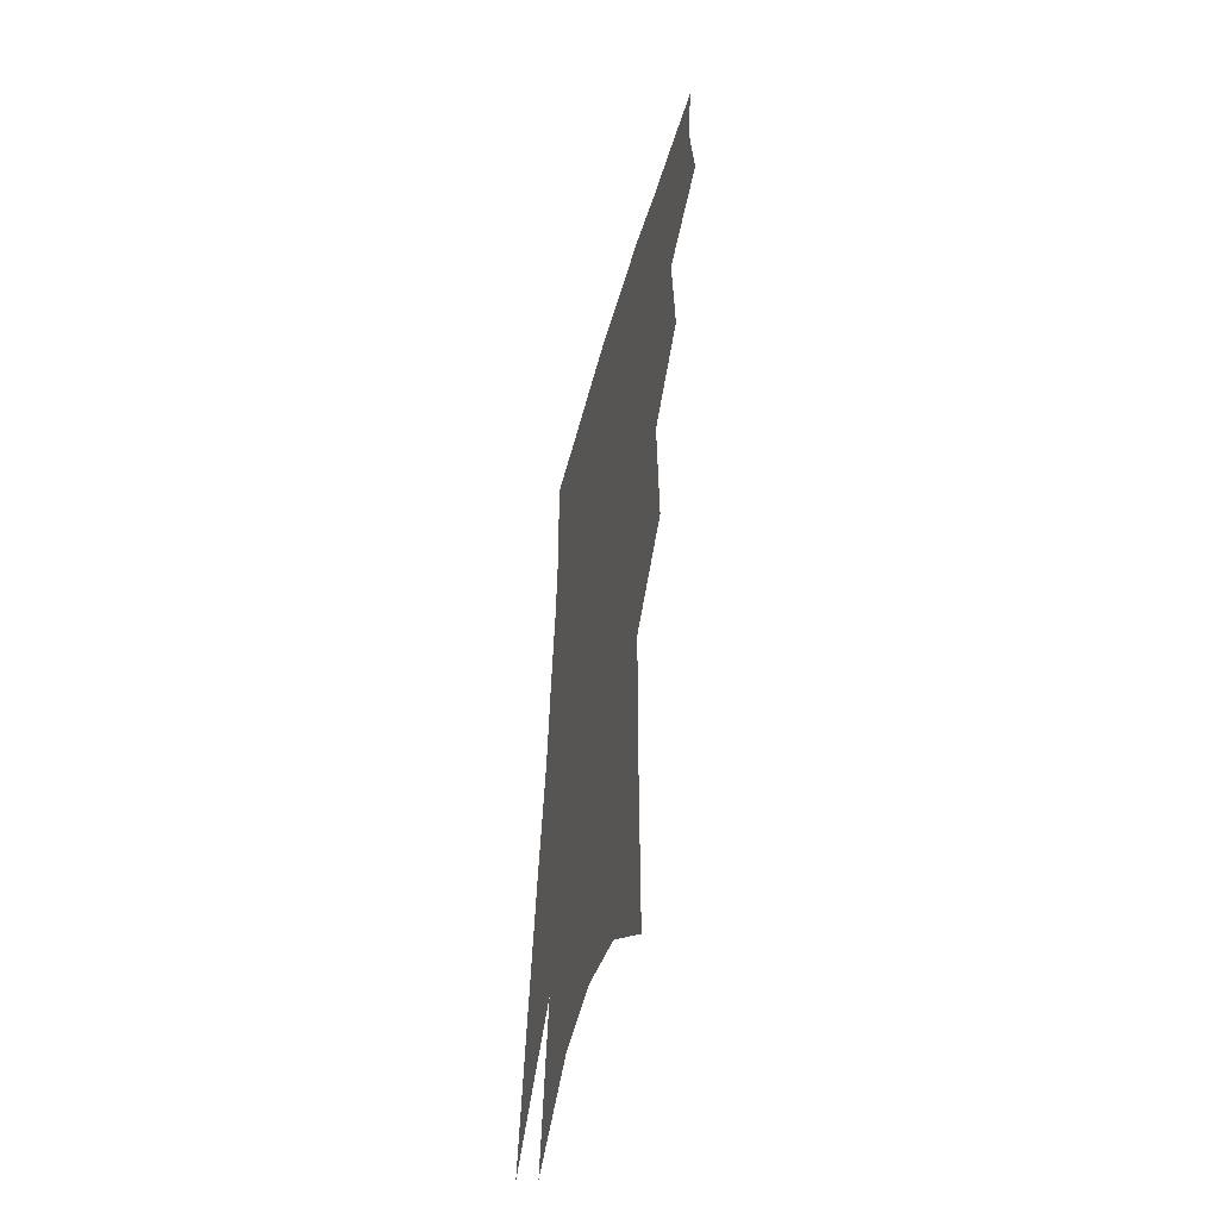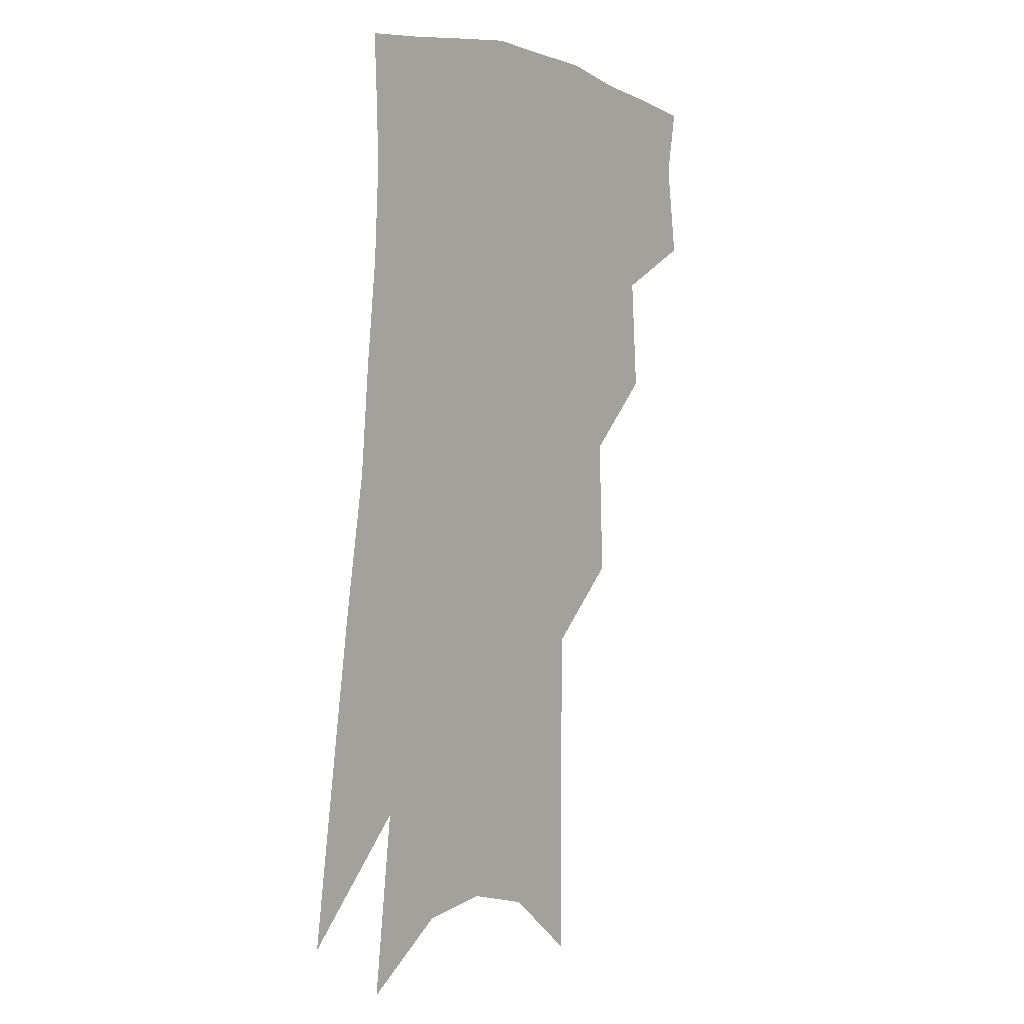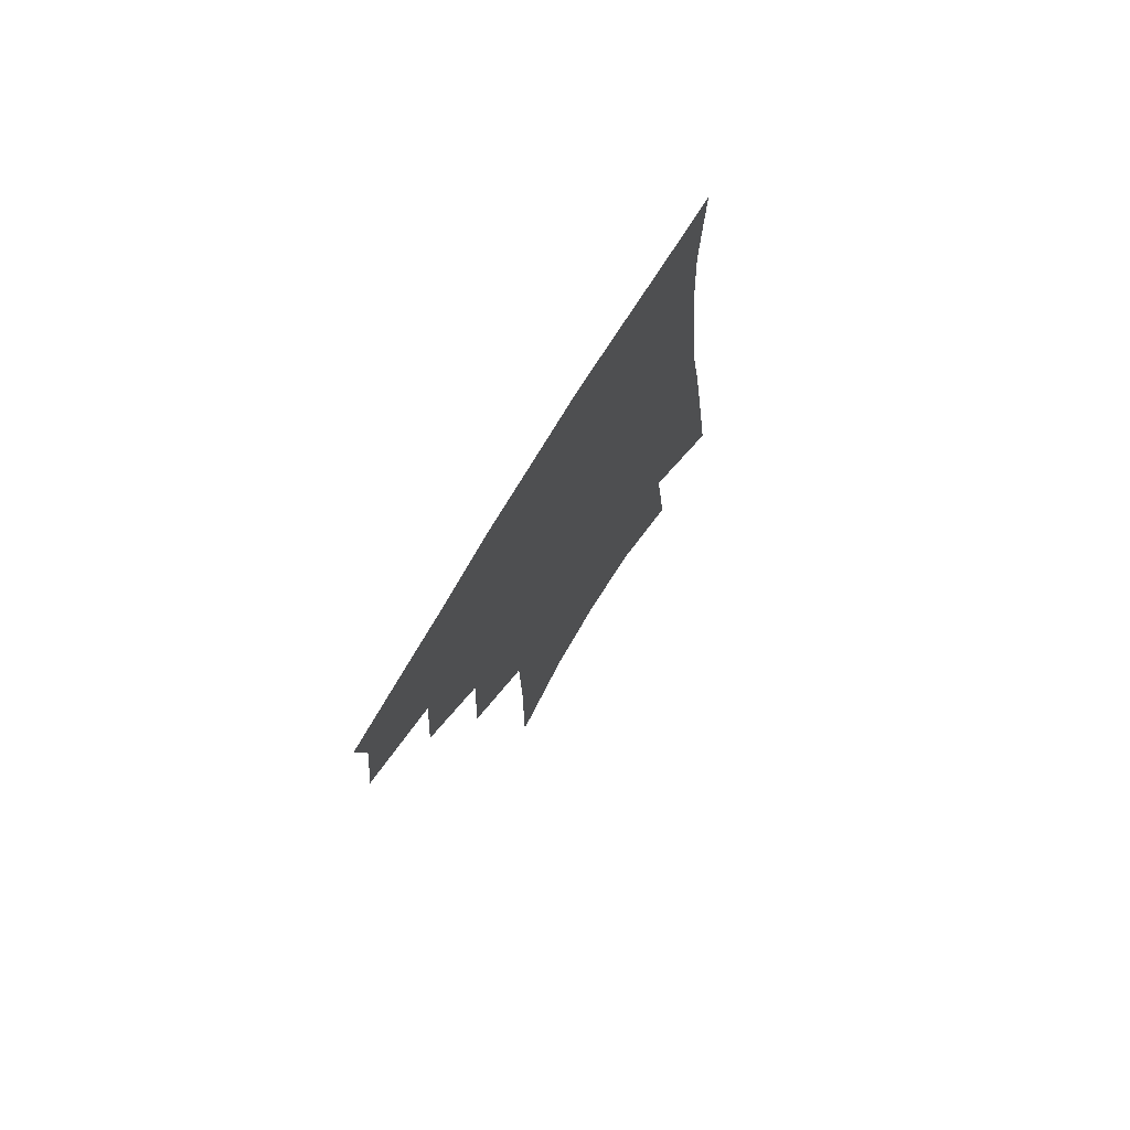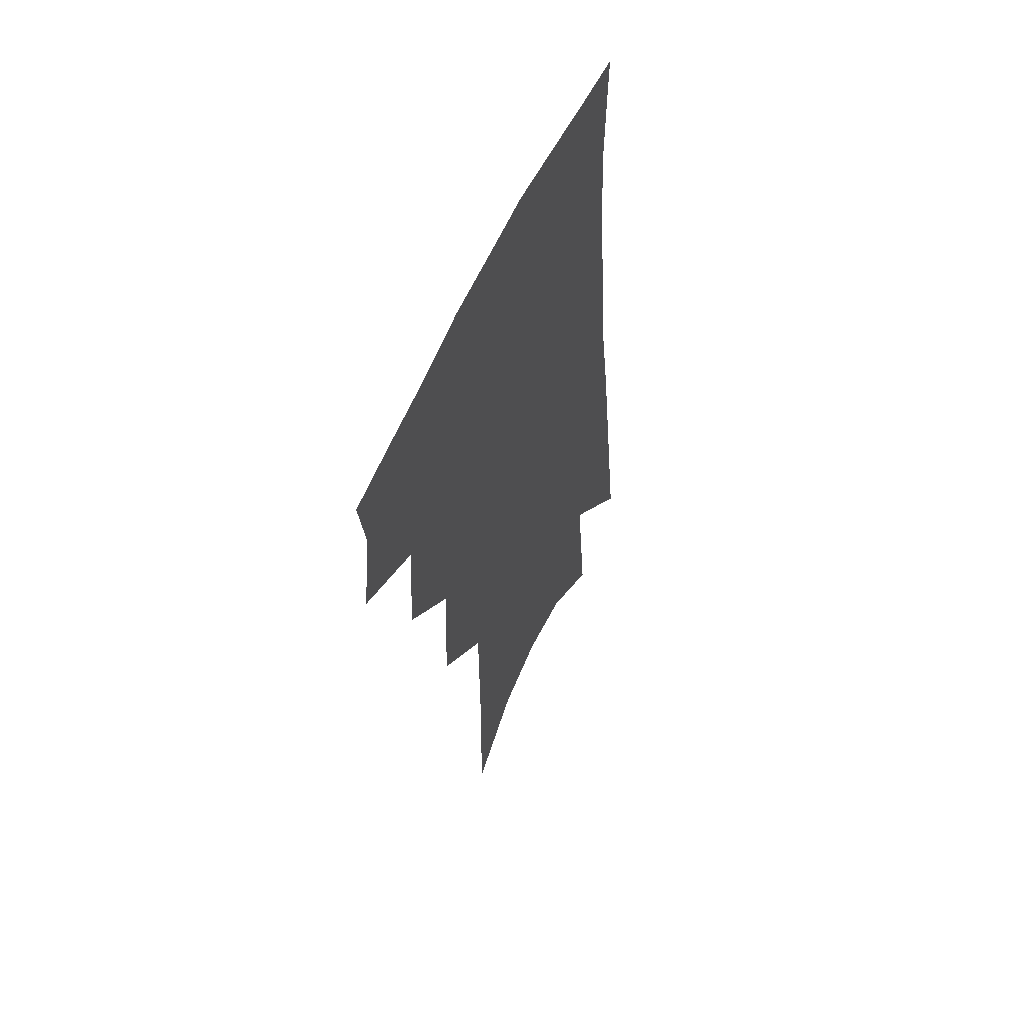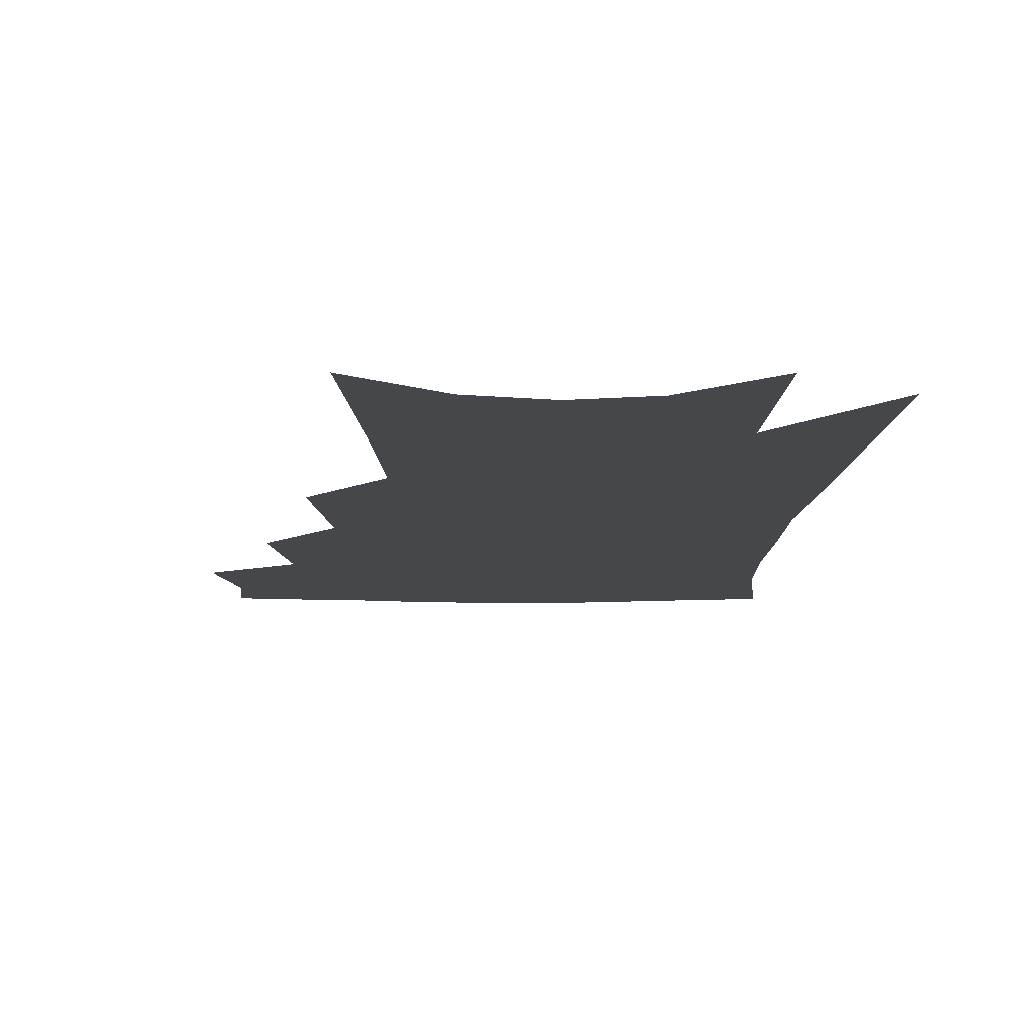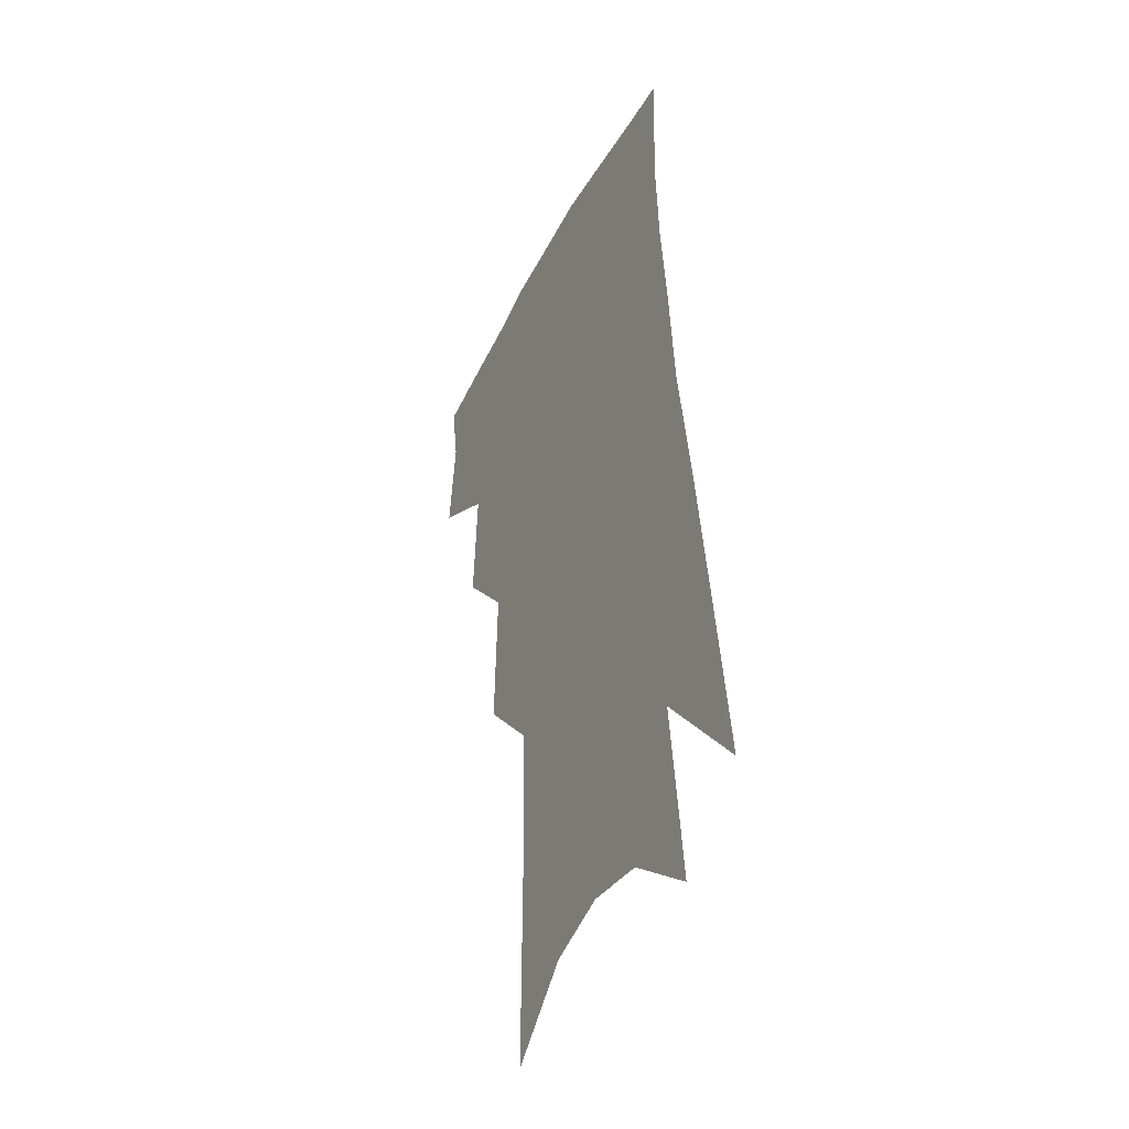
<metadata>
{"format":"obj","ext":"obj","renderer":"f3d","projection":"perspective","resolution":1024,"background":"white","views":[{"elev":-52.5,"azim":-105.1,"up":"+Y"},{"elev":4.6,"azim":128.9,"up":"+Y"},{"elev":76.2,"azim":-57.9,"up":"+Y"},{"elev":58.3,"azim":-64.8,"up":"+Y"},{"elev":-10.8,"azim":3.6,"up":"+Z"},{"elev":-39.0,"azim":64.2,"up":"+Y"}]}
</metadata>
<code>
v 487 348.3 0
v 491.1 378.1 0
v 487.5 398.9 0
v 511.7 297.8 0
v 514.3 334.3 0
v 514.7 361.2 0
v 512 382 0
v 508 402.9 0
v 532.4 230.3 0
v 534.3 275.1 0
v 534.9 310.1 0
v 536.5 342.5 0
v 535.2 364.7 0
v 532.4 385.2 0
v 528.8 406.3 0
v 556.8 92.95 0
v 557.3 156.3 0
v 556.7 206.4 0
v 556.9 252.7 0
v 556.4 287.5 0
v 557.2 320.9 0
v 556.5 345.3 0
v 555.9 367.8 0
v 553.4 388.2 0
v 549.3 411.6 0
v 581.7 114.9 0
v 579.8 170.1 0
v 578.1 216.6 0
v 577.4 259.6 0
v 577.2 296.6 0
v 577.2 325.9 0
v 576.8 349.1 0
v 575.9 369.7 0
v 574.4 390 0
v 570.5 413.4 0
v 604.9 121.9 0
v 601.5 179.1 0
v 598.8 225.1 0
v 597.3 265 0
v 596.4 299.4 0
v 596.1 326.7 0
v 596 350.2 0
v 596.3 371.9 0
v 594.9 391.8 0
v 591.3 415.6 0
v 628.7 119 0
v 623.7 174.9 0
v 619.5 223.4 0
v 617.2 263 0
v 615.9 296 0
v 614.9 326.1 0
v 615 351.6 0
v 615.5 372.5 0
v 615.9 391.9 0
v 613.6 413.8 0
v 656.4 99.44 0
v 649.4 158.3 0
v 642.1 213.2 0
v 639.2 252.7 0
v 636.5 288.9 0
v 634.2 321.9 0
v 633.6 349.5 0
v 634.6 371.9 0
v 635.5 392 0
v 634.9 412.1 0
v 684.1 120.9 0
v 676.2 176.5 0
v 669.2 225.2 0
v 661.9 271.2 0
v 658.9 305.6 0
v 655.2 339.5 0
v 653.5 370.2 0
v 654.1 391.7 0
v 654.8 410.9 0
f 5 6 1
f 1 6 2
f 6 7 2
f 2 7 3
f 7 8 3
f 10 11 4
f 4 11 5
f 11 12 5
f 5 12 6
f 12 13 6
f 6 13 7
f 13 14 7
f 7 14 8
f 14 15 8
f 18 19 9
f 9 19 10
f 19 20 10
f 10 20 11
f 20 21 11
f 11 21 12
f 21 22 12
f 12 22 13
f 22 23 13
f 13 23 14
f 23 24 14
f 14 24 15
f 24 25 15
f 16 26 17
f 26 27 17
f 17 27 18
f 27 28 18
f 18 28 19
f 28 29 19
f 19 29 20
f 29 30 20
f 20 30 21
f 30 31 21
f 21 31 22
f 31 32 22
f 22 32 23
f 32 33 23
f 23 33 24
f 33 34 24
f 24 34 25
f 34 35 25
f 26 36 27
f 36 37 27
f 27 37 28
f 37 38 28
f 28 38 29
f 38 39 29
f 29 39 30
f 39 40 30
f 30 40 31
f 40 41 31
f 31 41 32
f 41 42 32
f 32 42 33
f 42 43 33
f 33 43 34
f 43 44 34
f 34 44 35
f 44 45 35
f 36 46 37
f 46 47 37
f 37 47 38
f 47 48 38
f 38 48 39
f 48 49 39
f 39 49 40
f 49 50 40
f 40 50 41
f 50 51 41
f 41 51 42
f 51 52 42
f 42 52 43
f 52 53 43
f 43 53 44
f 53 54 44
f 44 54 45
f 54 55 45
f 46 56 47
f 56 57 47
f 47 57 48
f 57 58 48
f 48 58 49
f 58 59 49
f 49 59 50
f 59 60 50
f 50 60 51
f 60 61 51
f 51 61 52
f 61 62 52
f 52 62 53
f 62 63 53
f 53 63 54
f 63 64 54
f 54 64 55
f 64 65 55
f 57 66 58
f 66 67 58
f 58 67 59
f 67 68 59
f 59 68 60
f 68 69 60
f 60 69 61
f 69 70 61
f 61 70 62
f 70 71 62
f 62 71 63
f 71 72 63
f 63 72 64
f 72 73 64
f 64 73 65
f 73 74 65

</code>
